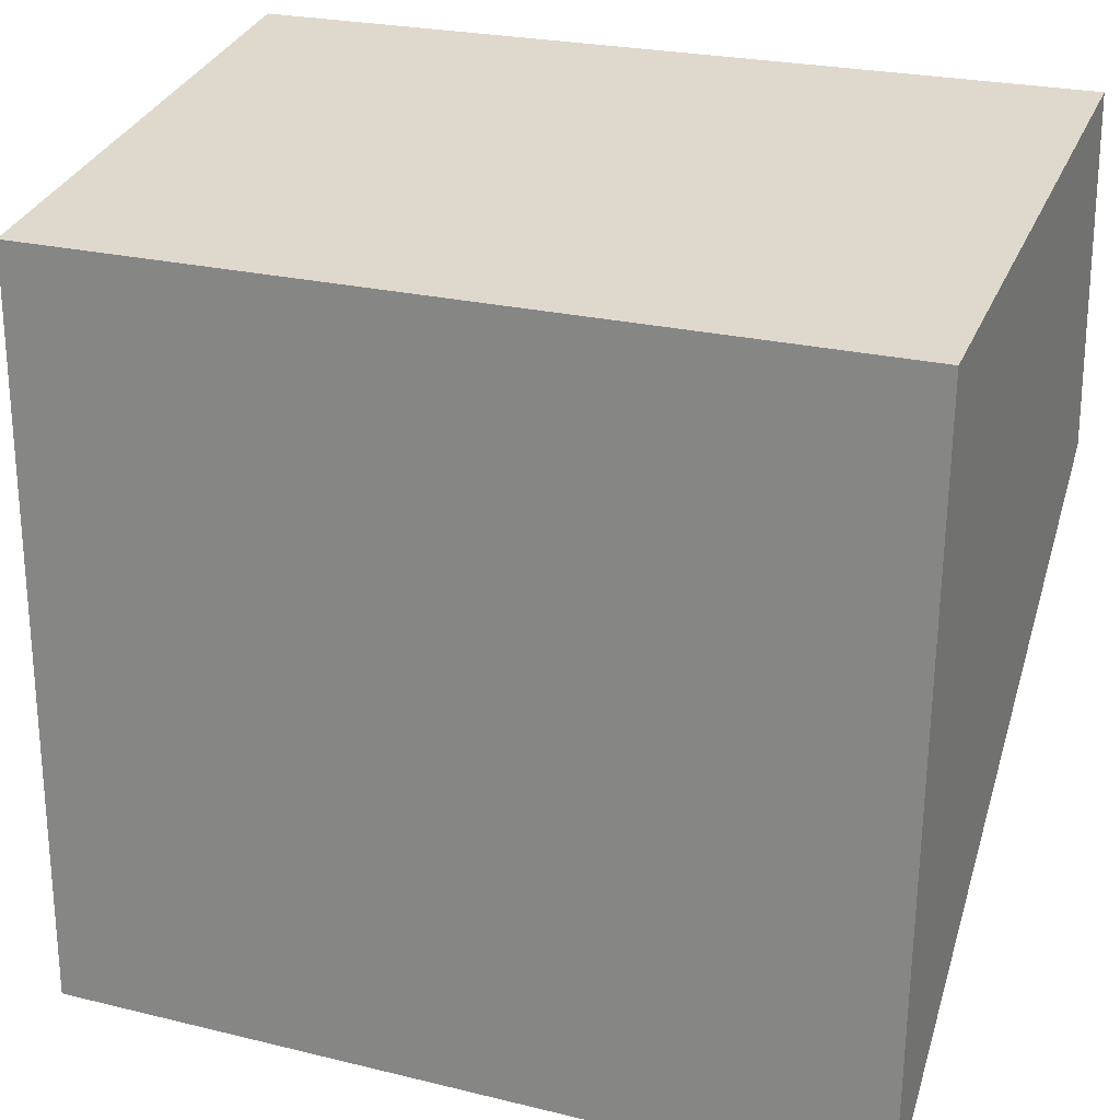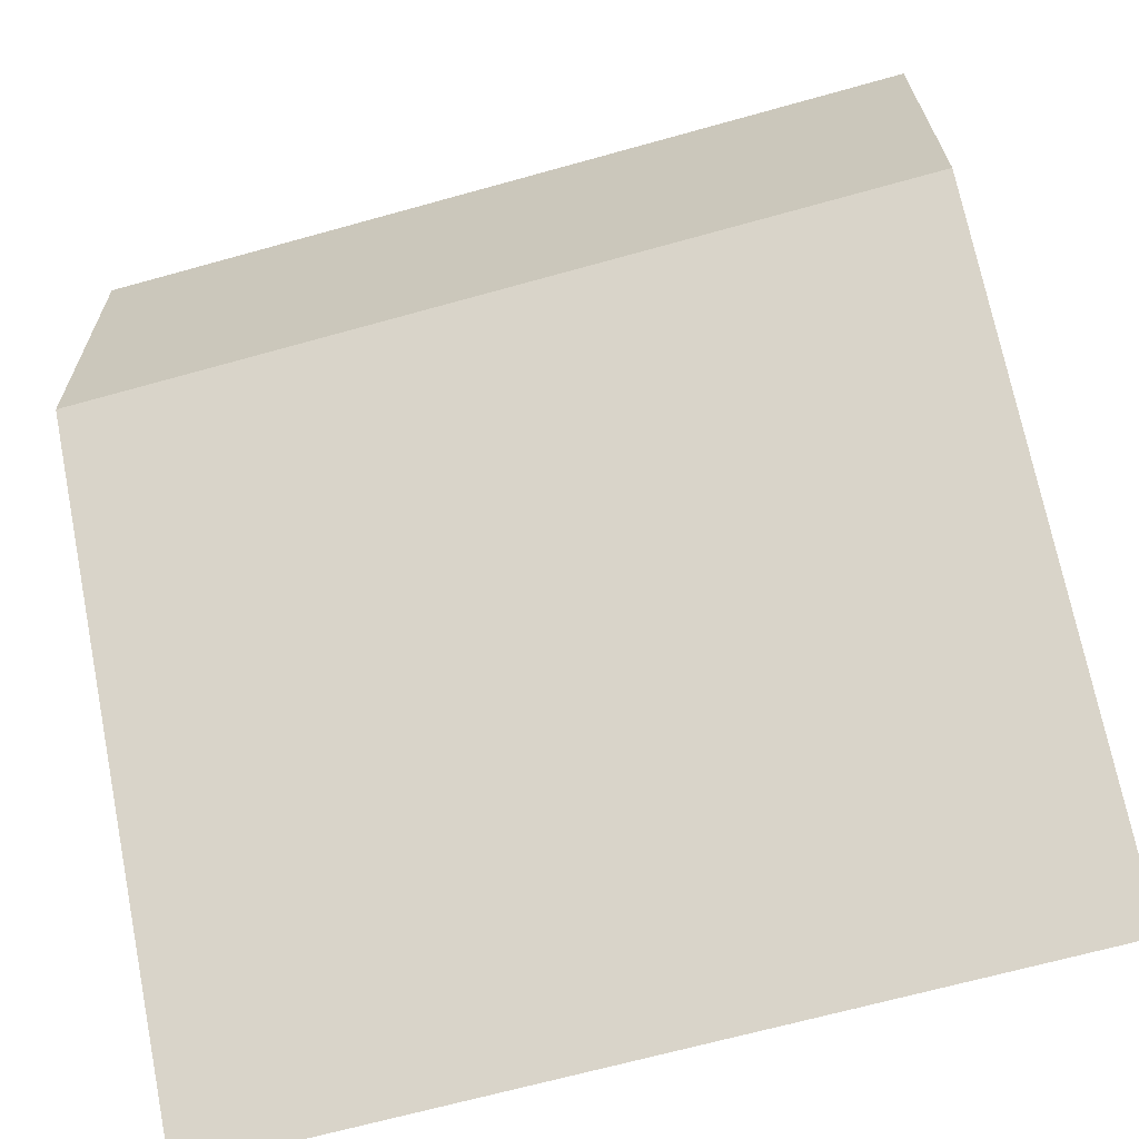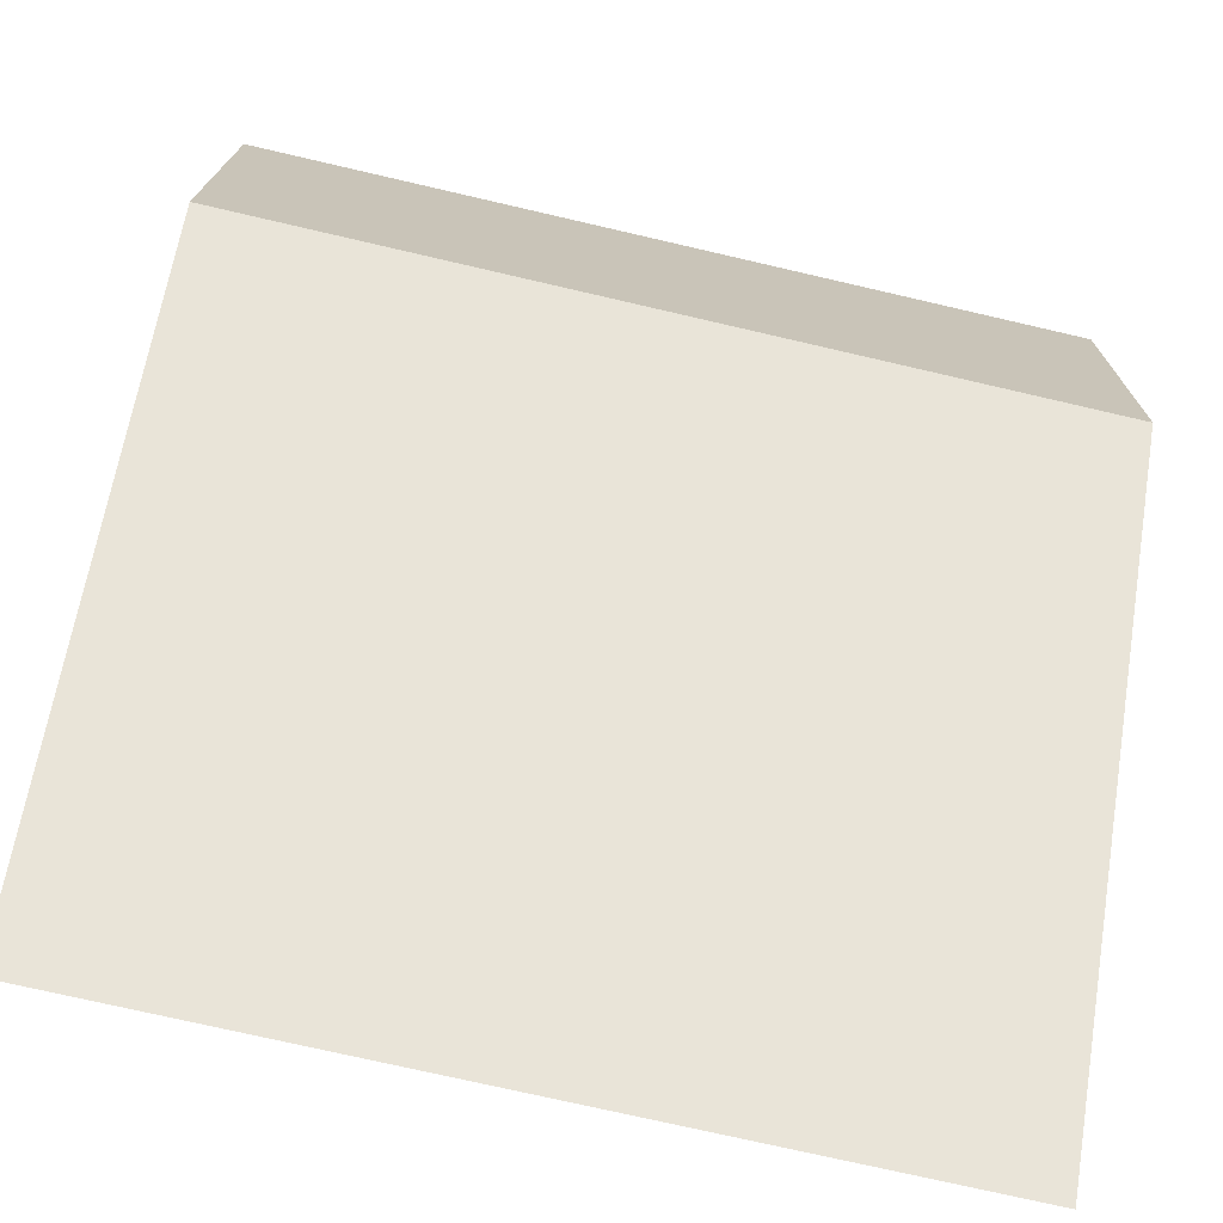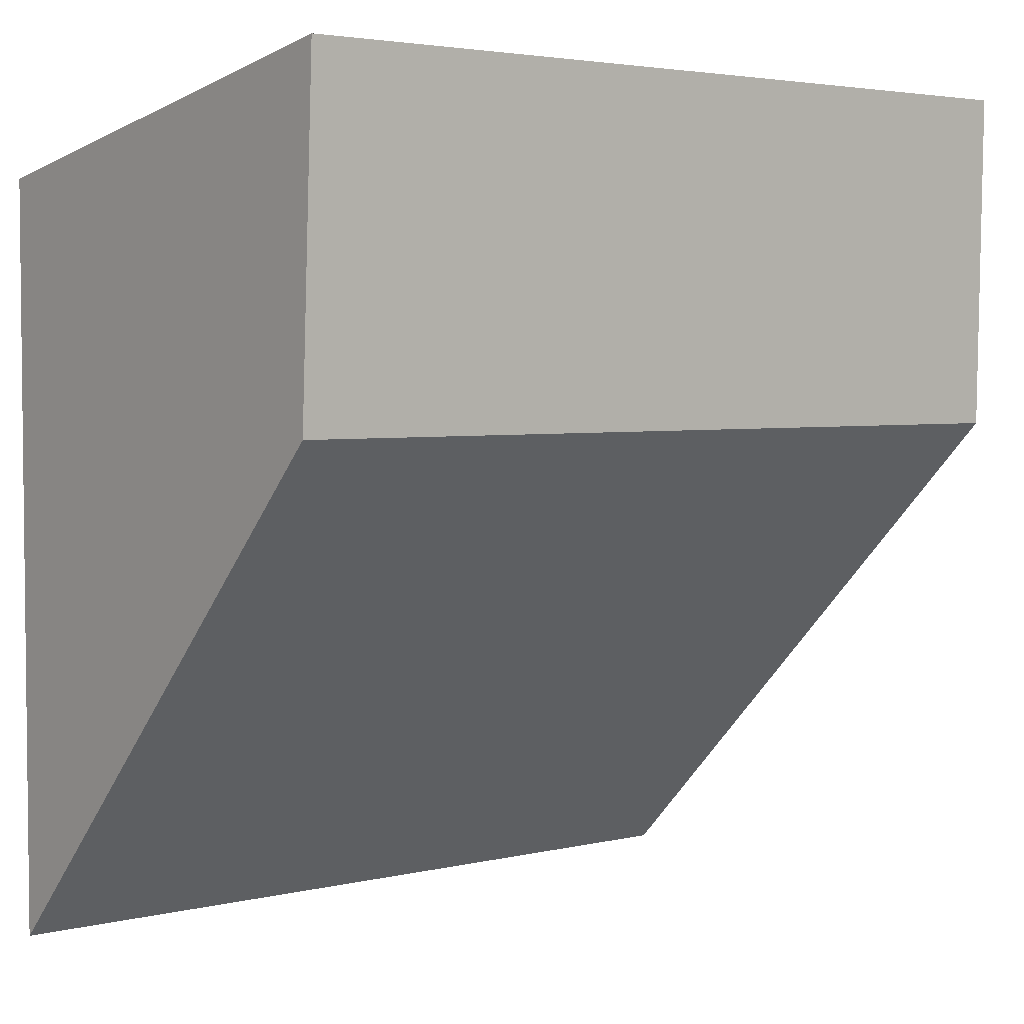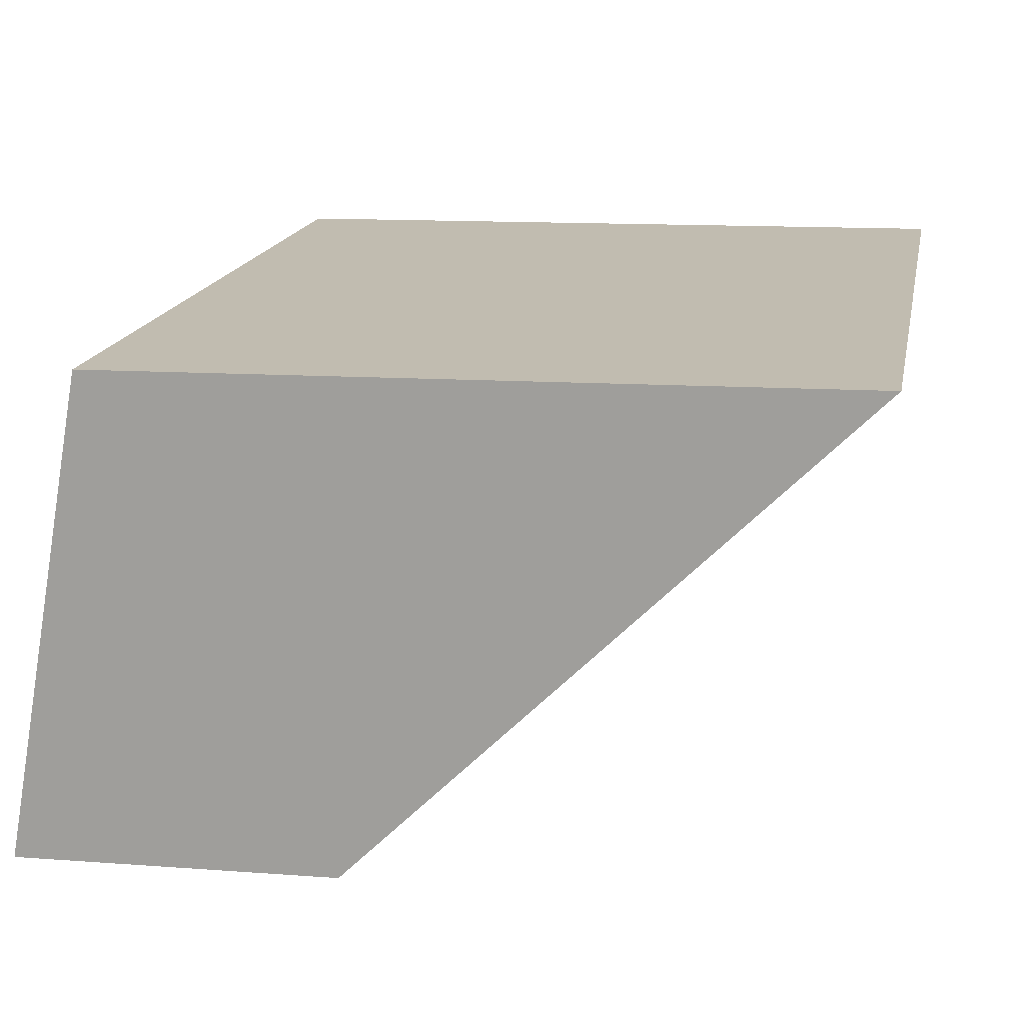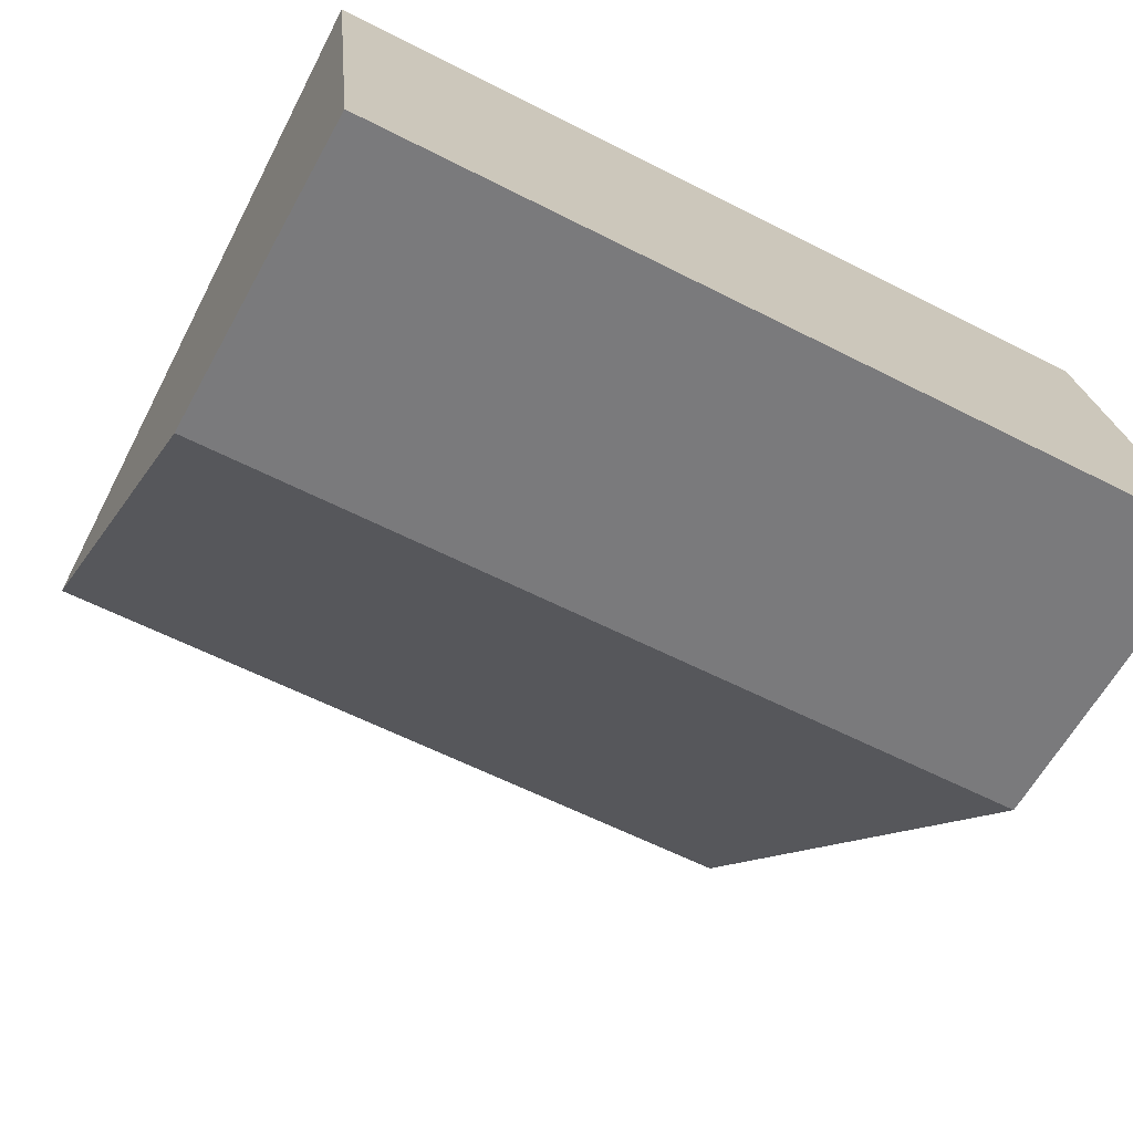
<metadata>
{"format":"obj","ext":"obj","renderer":"f3d","projection":"perspective","resolution":1024,"background":"white","views":[{"elev":24.0,"azim":-157.8,"up":"+Z"},{"elev":-66.8,"azim":15.7,"up":"+Z"},{"elev":-74.1,"azim":-13.0,"up":"+Z"},{"elev":3.6,"azim":-39.1,"up":"+Z"},{"elev":16.9,"azim":100.9,"up":"+Y"},{"elev":-59.8,"azim":-27.7,"up":"+Y"}]}
</metadata>
<code>
v -0.4717 -2.305 3.635
v 0.9663 -2.304 3.634
v 0.9589 -2.32 4.199
v -0.4643 -2.321 4.199
v 0.9589 -2.32 4.199
v 0.9625 -1.472 4.045
v -0.4679 -1.473 4.045
v -0.4643 -2.321 4.199
v 0.9494 -1.451 2.77
v 0.9663 -2.304 3.634
v -0.4717 -2.305 3.635
v -0.4548 -1.451 2.771
v 0.9625 -1.472 4.045
v 0.9589 -2.32 4.199
v 0.9663 -2.304 3.634
v 0.9494 -1.451 2.77
v 0.9625 -1.472 4.045
v 0.9494 -1.451 2.77
v -0.4548 -1.451 2.771
v -0.4679 -1.473 4.045
v -0.4717 -2.305 3.635
v -0.4643 -2.321 4.199
v -0.4679 -1.473 4.045
v -0.4548 -1.451 2.771
g Left_Jaw_Col_4
f 1 2 3
f 1 3 4
f 5 6 7
f 5 7 8
f 9 10 11
f 9 11 12
f 13 14 15
f 13 15 16
f 17 18 19
f 17 19 20
f 21 22 23
f 21 23 24

</code>
